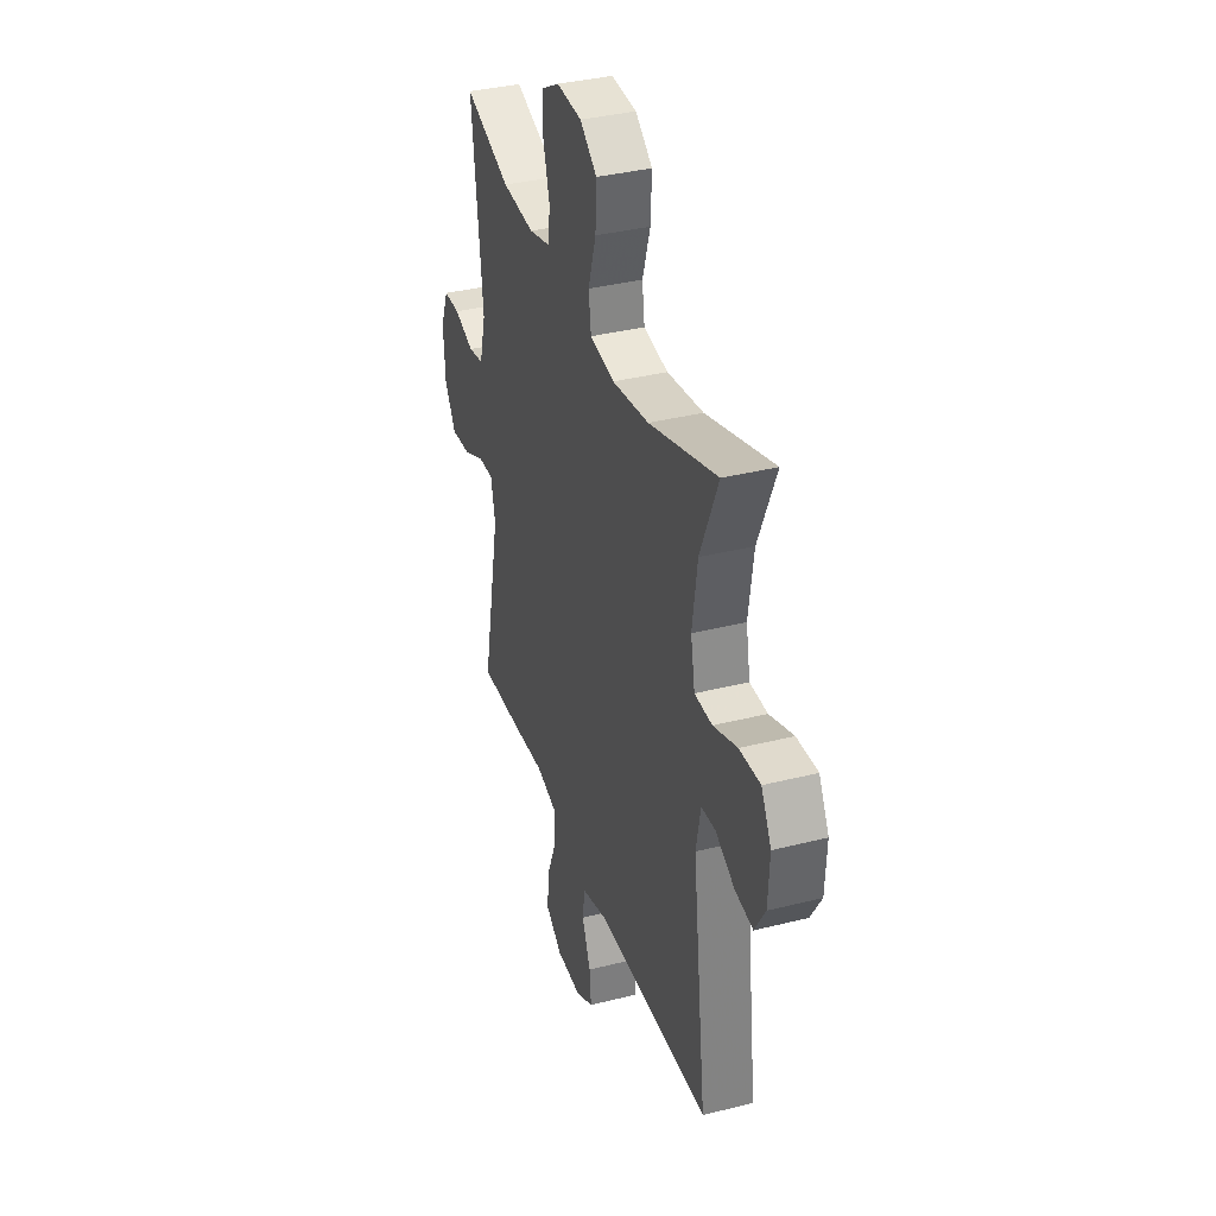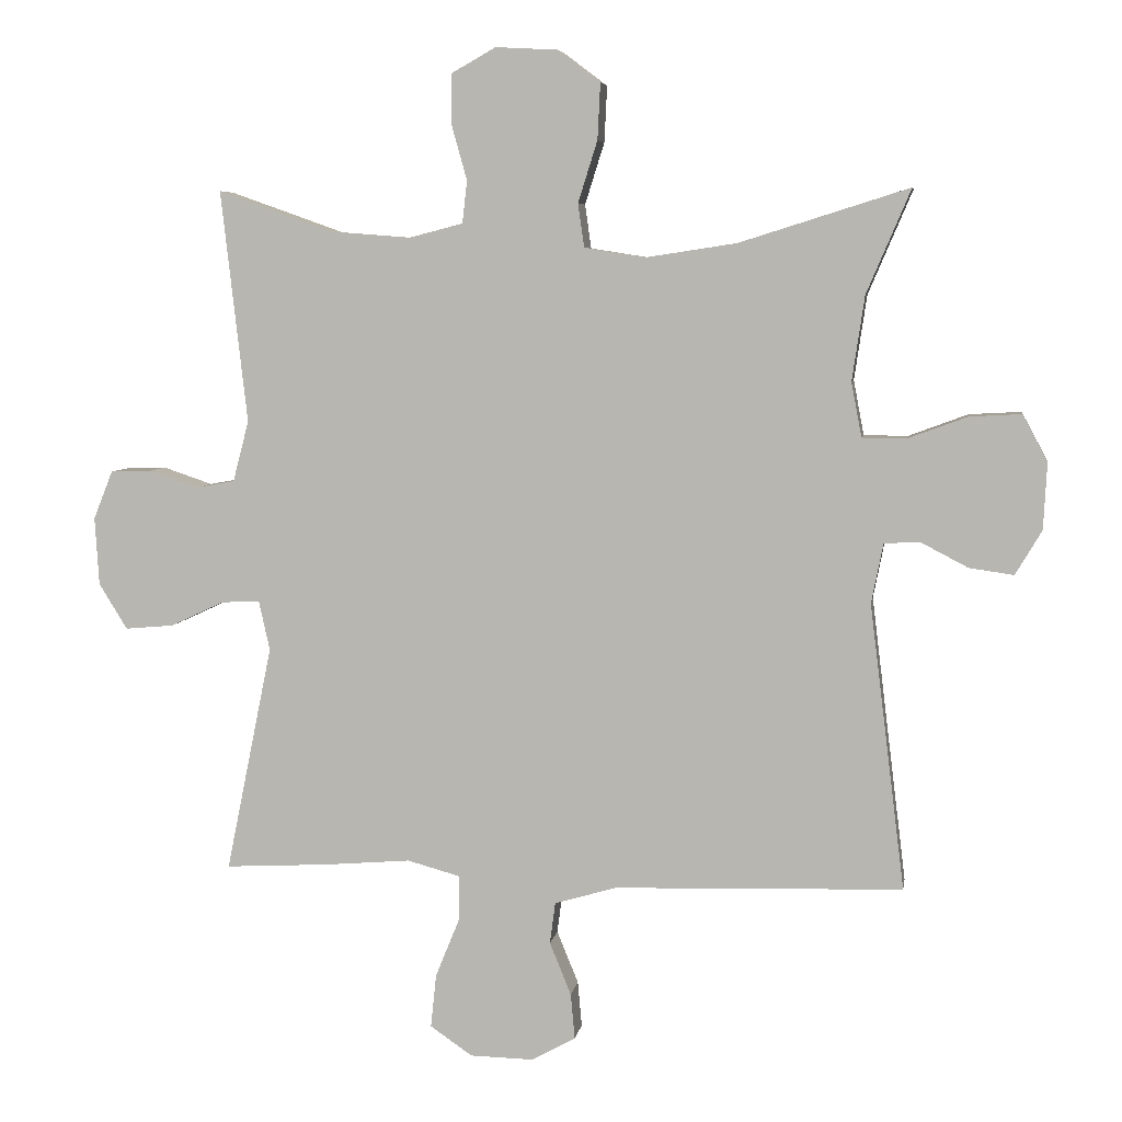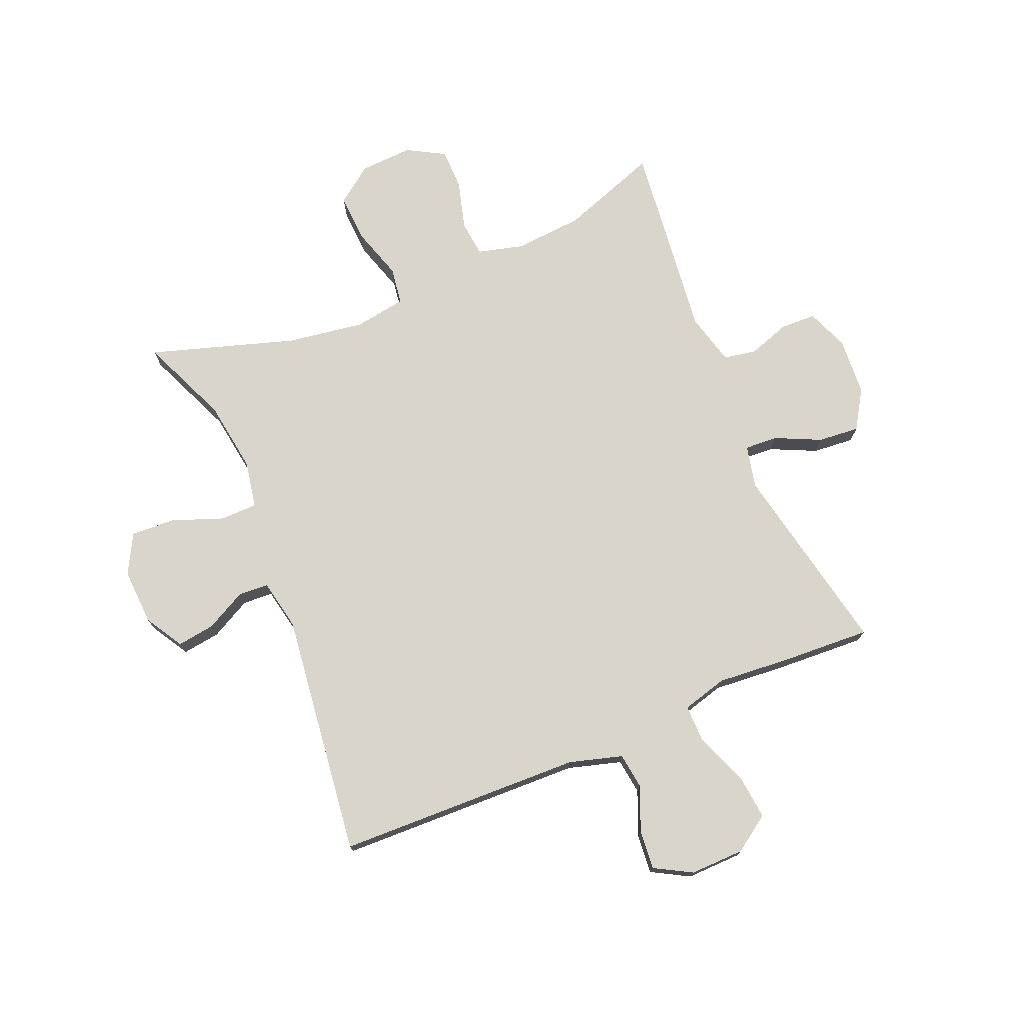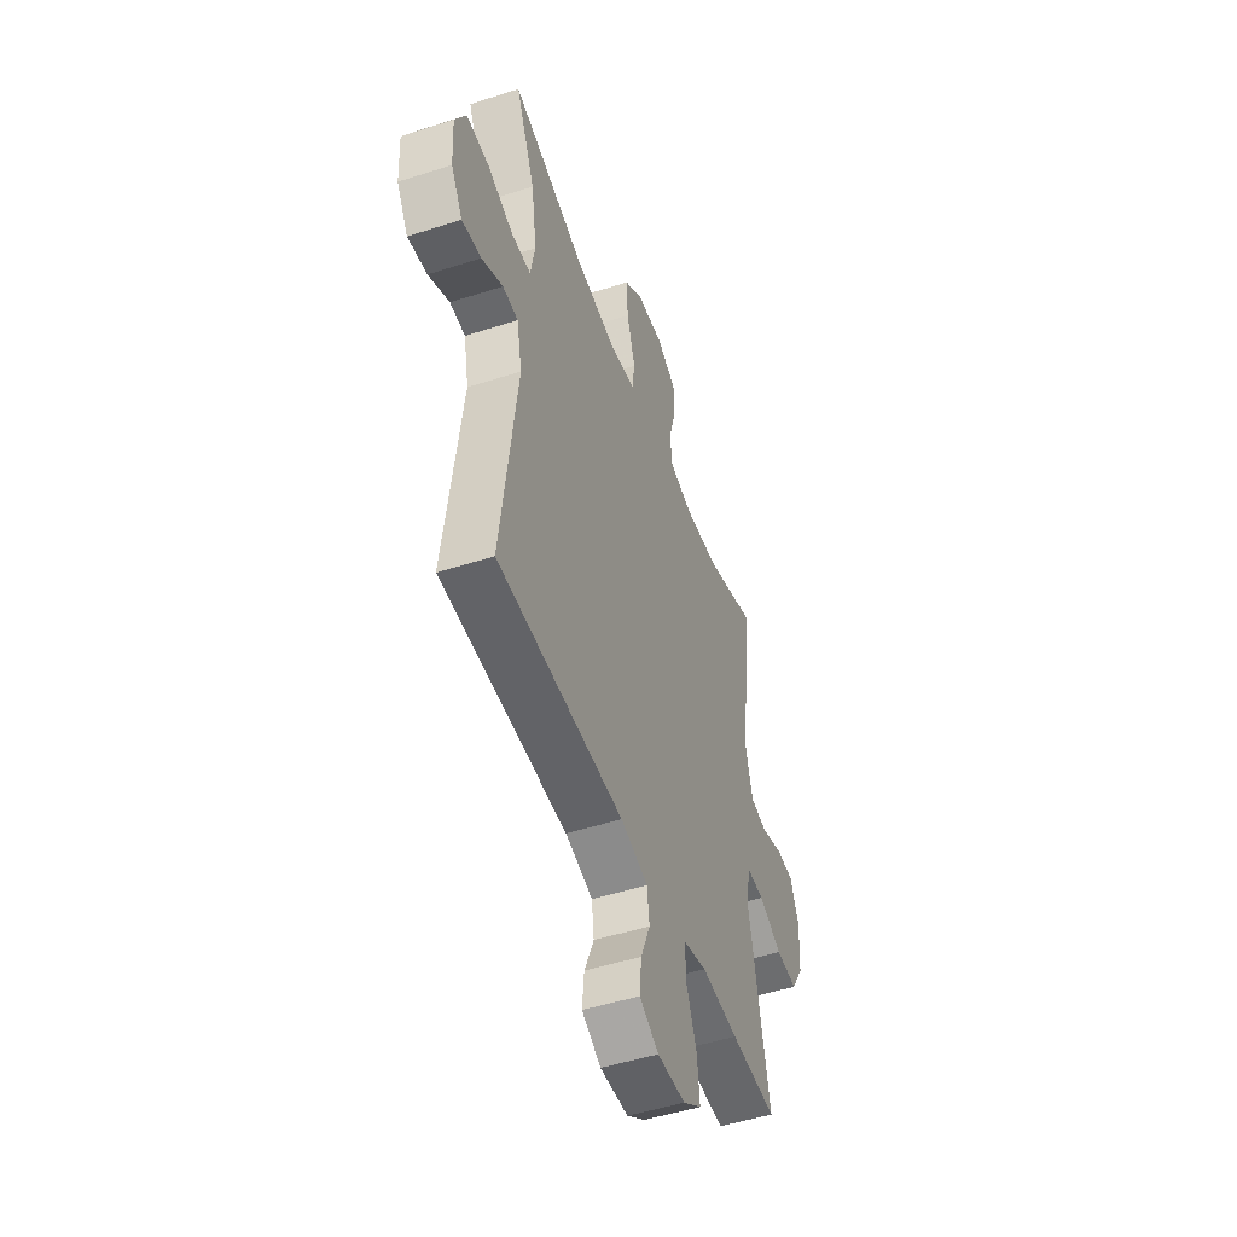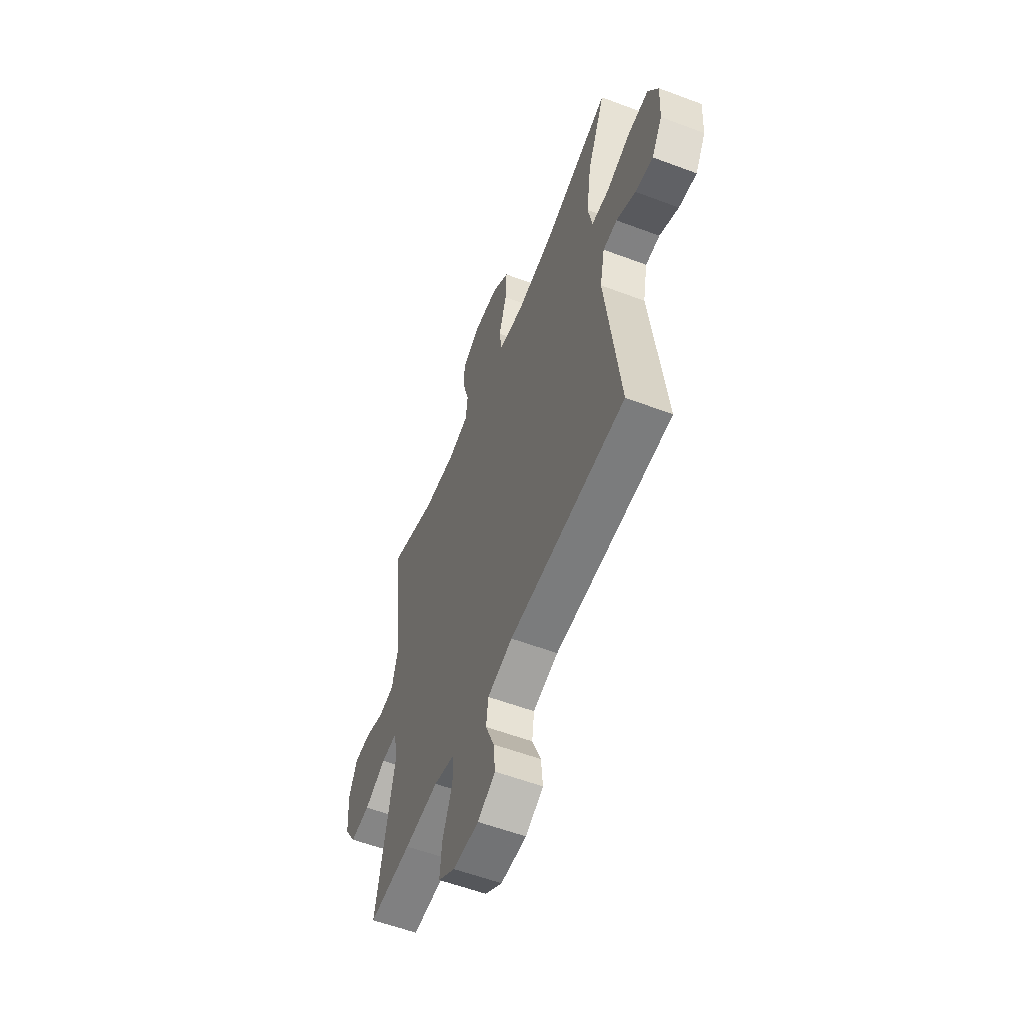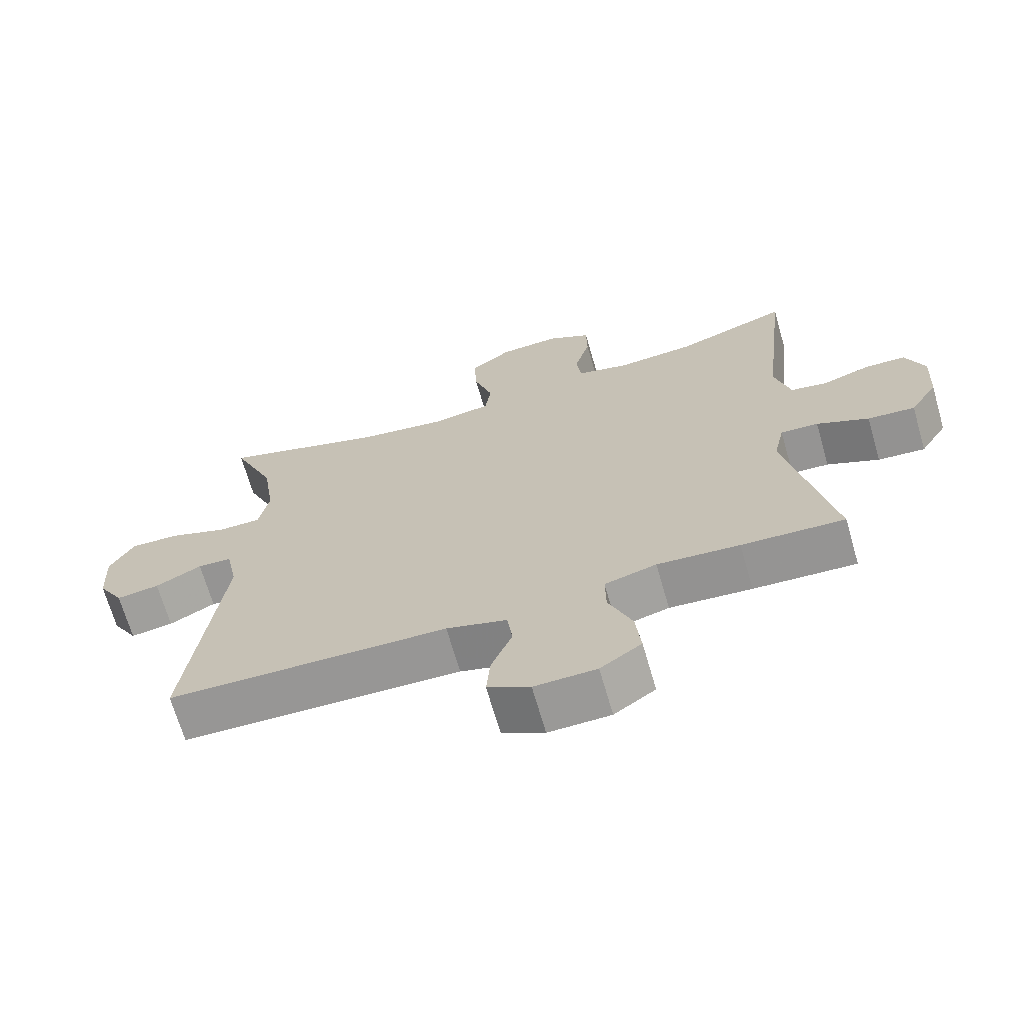
<metadata>
{"format":"obj","ext":"obj","renderer":"f3d","projection":"perspective","resolution":1024,"background":"white","views":[{"elev":36.3,"azim":71.8,"up":"+Z"},{"elev":5.9,"azim":8.9,"up":"+Z"},{"elev":74.6,"azim":157.3,"up":"+Y"},{"elev":-49.5,"azim":109.6,"up":"+Z"},{"elev":-57.1,"azim":68.6,"up":"+Z"},{"elev":-68.5,"azim":-163.9,"up":"+Z"}]}
</metadata>
<code>
v -0.5 0.07 -0.5
v -0.433 0.07 -0.172
v -0.449 0.07 -0.1
v -0.505 0.07 -0.103
v -0.582 0.07 -0.139
v -0.652 0.07 -0.145
v -0.693 0.07 -0.079
v -0.699 0.07 0.019
v -0.671 0.07 0.089
v -0.611 0.07 0.091
v -0.54 0.07 0.067
v -0.485 0.07 0.077
v -0.462 0.07 0.165
v -0.5 0.07 0.5
v -0.334 0.07 0.441
v -0.218 0.07 0.432
v -0.141 0.07 0.452
v -0.134 0.07 0.513
v -0.157 0.07 0.595
v -0.156 0.07 0.665
v -0.092 0.07 0.701
v -0.002 0.07 0.696
v 0.059 0.07 0.65
v 0.055 0.07 0.569
v 0.027 0.07 0.48
v 0.036 0.07 0.417
v 0.124 0.07 0.403
v 0.255 0.07 0.423
v 0.5 0.07 0.5
v 0.436 0.07 0.35
v 0.418 0.07 0.228
v 0.433 0.07 0.149
v 0.496 0.07 0.148
v 0.582 0.07 0.18
v 0.657 0.07 0.184
v 0.693 0.07 0.117
v 0.688 0.07 0.021
v 0.65 0.07 -0.043
v 0.586 0.07 -0.034
v 0.517 0.07 0.002
v 0.466 0.07 -0.001
v 0.449 0.07 -0.087
v 0.5 0.07 -0.5
v 0.084 0.07 -0.512
v -0.006 0.07 -0.538
v -0.014 0.07 -0.598
v 0.017 0.07 -0.674
v 0.023 0.07 -0.74
v -0.04 0.07 -0.775
v -0.132 0.07 -0.773
v -0.193 0.07 -0.731
v -0.185 0.07 -0.654
v -0.15 0.07 -0.568
v -0.149 0.07 -0.503
v -0.226 0.07 -0.482
v -0.348 0.07 -0.492
v -0.5 0 -0.5
v -0.433 0 -0.172
v -0.449 0 -0.1
v -0.505 0 -0.103
v -0.582 0 -0.139
v -0.652 0 -0.145
v -0.693 0 -0.079
v -0.699 0 0.019
v -0.671 0 0.089
v -0.611 0 0.091
v -0.54 0 0.067
v -0.485 0 0.077
v -0.462 0 0.165
v -0.5 0 0.5
v -0.334 0 0.441
v -0.218 0 0.432
v -0.141 0 0.452
v -0.134 0 0.513
v -0.157 0 0.595
v -0.156 0 0.665
v -0.092 0 0.701
v -0.002 0 0.696
v 0.059 0 0.65
v 0.055 0 0.569
v 0.027 0 0.48
v 0.036 0 0.417
v 0.124 0 0.403
v 0.255 0 0.423
v 0.5 0 0.5
v 0.436 0 0.35
v 0.418 0 0.228
v 0.433 0 0.149
v 0.496 0 0.148
v 0.582 0 0.18
v 0.657 0 0.184
v 0.693 0 0.117
v 0.688 0 0.021
v 0.65 0 -0.043
v 0.586 0 -0.034
v 0.517 0 0.002
v 0.466 0 -0.001
v 0.449 0 -0.087
v 0.5 0 -0.5
v 0.084 0 -0.512
v -0.006 0 -0.538
v -0.014 0 -0.598
v 0.017 0 -0.674
v 0.023 0 -0.74
v -0.04 0 -0.775
v -0.132 0 -0.773
v -0.193 0 -0.731
v -0.185 0 -0.654
v -0.15 0 -0.568
v -0.149 0 -0.503
v -0.226 0 -0.482
v -0.348 0 -0.492
f 55 56 1 2
f 54 55 2 3
f 50 51 52 53
f 50 53 54
f 49 50 54
f 46 47 48 49
f 45 46 49 54
f 44 45 54 3
f 42 43 44 3
f 37 38 39 40
f 37 40 41
f 36 37 41
f 33 34 35 36
f 32 33 36 41
f 28 29 30
f 27 28 30 31
f 26 27 31 32
f 22 23 24 25
f 20 21 22 25
f 18 19 20 25
f 17 18 25 26
f 16 17 26 32
f 13 14 15
f 12 13 15 16
f 8 9 10 11
f 8 11 12
f 7 8 12
f 4 5 6 7
f 3 4 7 12
f 16 32 41 42
f 3 12 16 42
f 58 57 112 111
f 59 58 111 110
f 109 108 107 106
f 110 109 106
f 110 106 105
f 105 104 103 102
f 110 105 102 101
f 59 110 101 100
f 59 100 99 98
f 96 95 94 93
f 97 96 93
f 97 93 92
f 92 91 90 89
f 97 92 89 88
f 86 85 84
f 87 86 84 83
f 88 87 83 82
f 81 80 79 78
f 81 78 77 76
f 81 76 75 74
f 82 81 74 73
f 88 82 73 72
f 71 70 69
f 72 71 69 68
f 67 66 65 64
f 68 67 64
f 68 64 63
f 63 62 61 60
f 68 63 60 59
f 98 97 88 72
f 98 72 68 59
f 1 57 58 2
f 2 58 59 3
f 3 59 60 4
f 4 60 61 5
f 5 61 62 6
f 6 62 63 7
f 7 63 64 8
f 8 64 65 9
f 9 65 66 10
f 10 66 67 11
f 11 67 68 12
f 12 68 69 13
f 13 69 70 14
f 14 70 71 15
f 15 71 72 16
f 16 72 73 17
f 17 73 74 18
f 18 74 75 19
f 19 75 76 20
f 20 76 77 21
f 21 77 78 22
f 22 78 79 23
f 23 79 80 24
f 24 80 81 25
f 25 81 82 26
f 26 82 83 27
f 27 83 84 28
f 28 84 85 29
f 29 85 86 30
f 30 86 87 31
f 31 87 88 32
f 32 88 89 33
f 33 89 90 34
f 34 90 91 35
f 35 91 92 36
f 36 92 93 37
f 37 93 94 38
f 38 94 95 39
f 39 95 96 40
f 40 96 97 41
f 41 97 98 42
f 42 98 99 43
f 43 99 100 44
f 44 100 101 45
f 45 101 102 46
f 46 102 103 47
f 47 103 104 48
f 48 104 105 49
f 49 105 106 50
f 50 106 107 51
f 51 107 108 52
f 52 108 109 53
f 53 109 110 54
f 54 110 111 55
f 55 111 112 56
f 56 112 57 1

</code>
